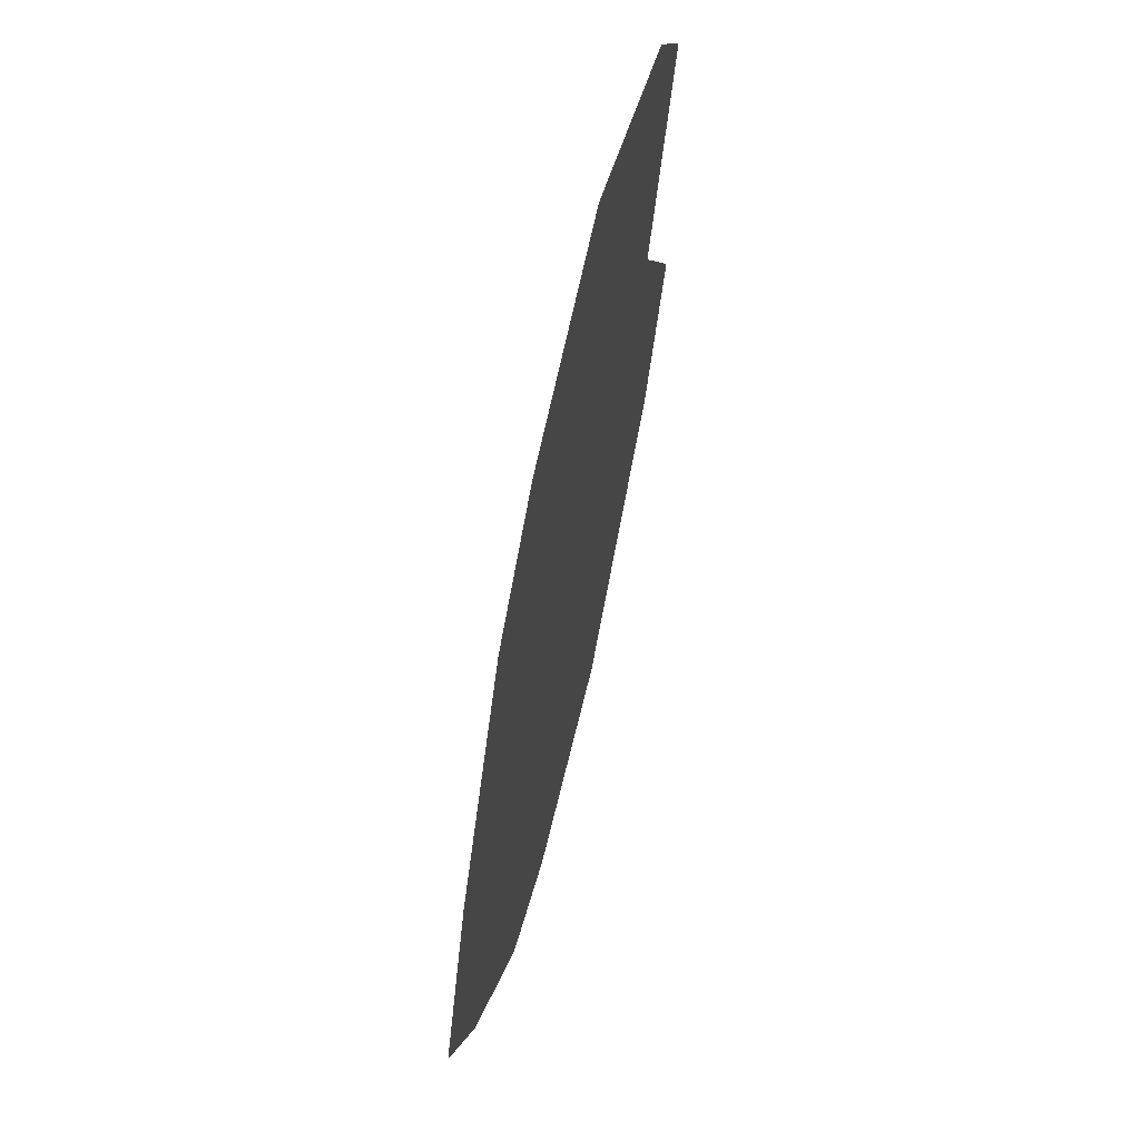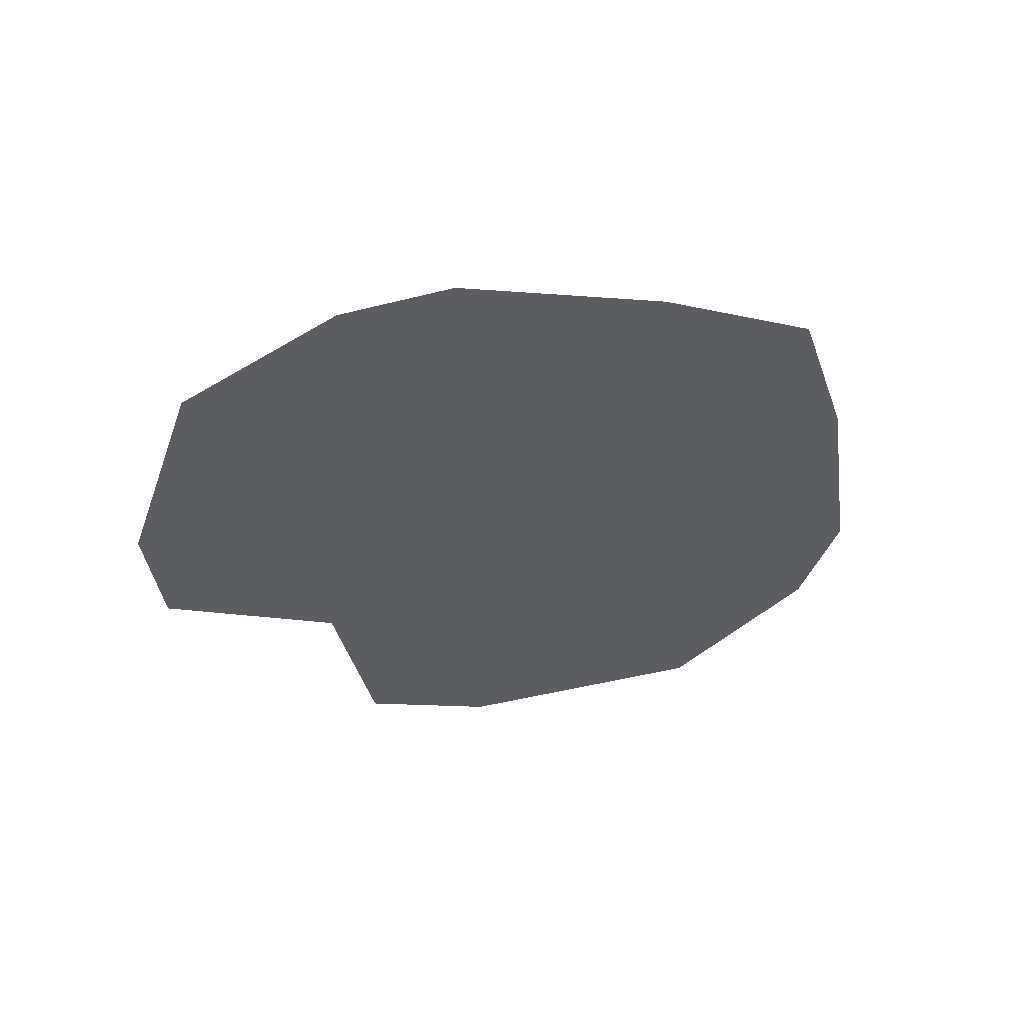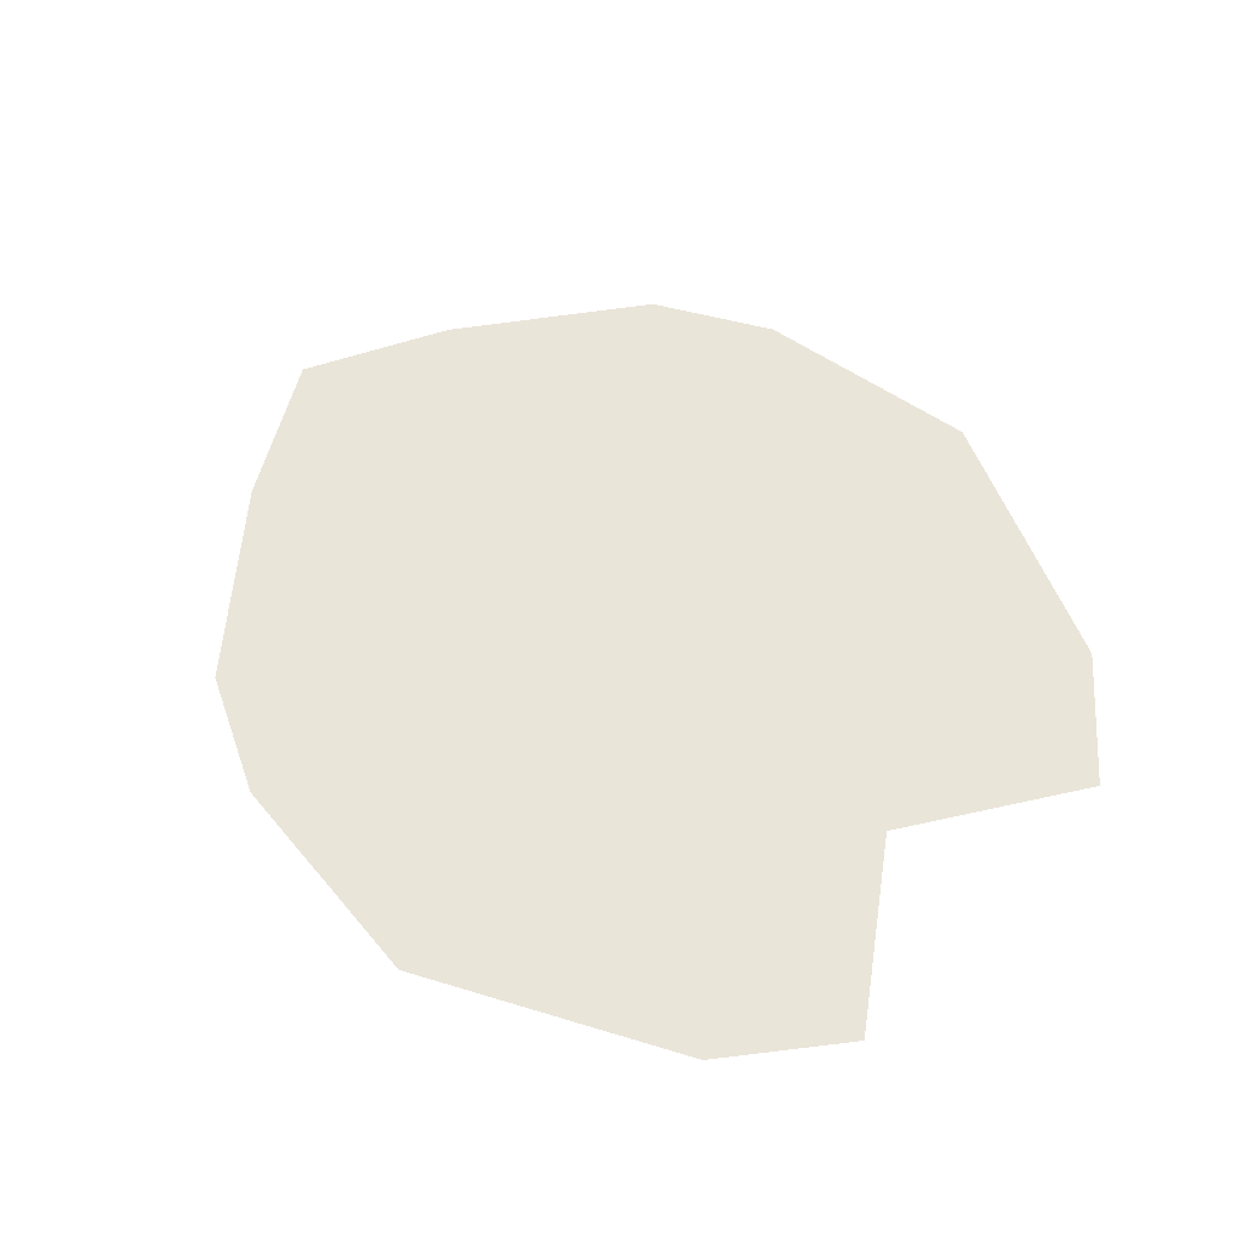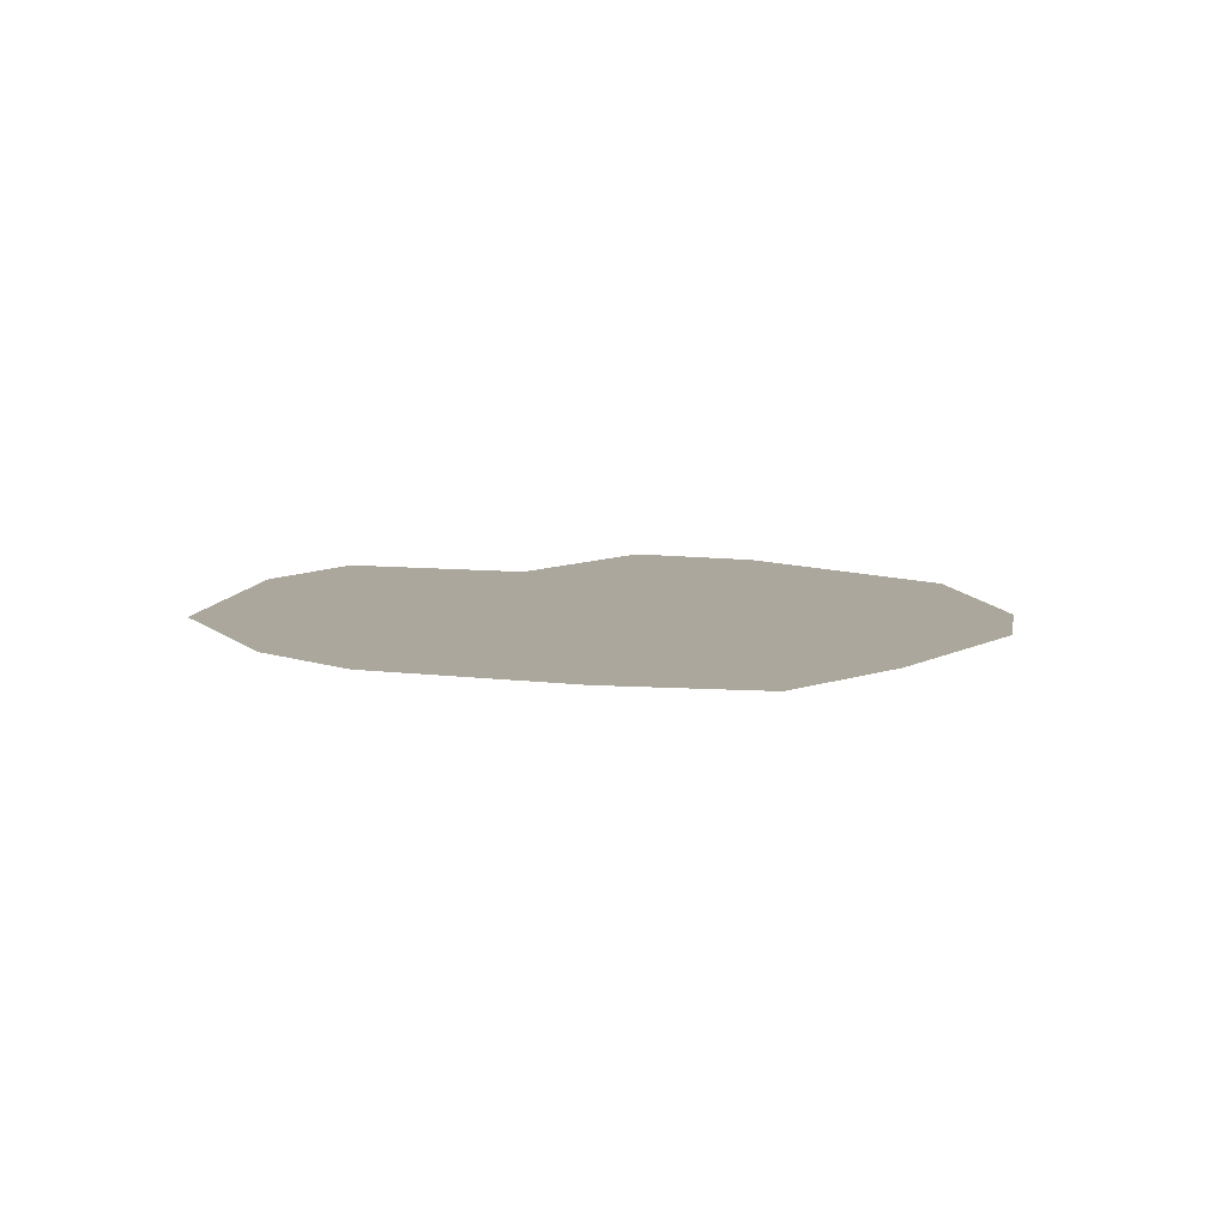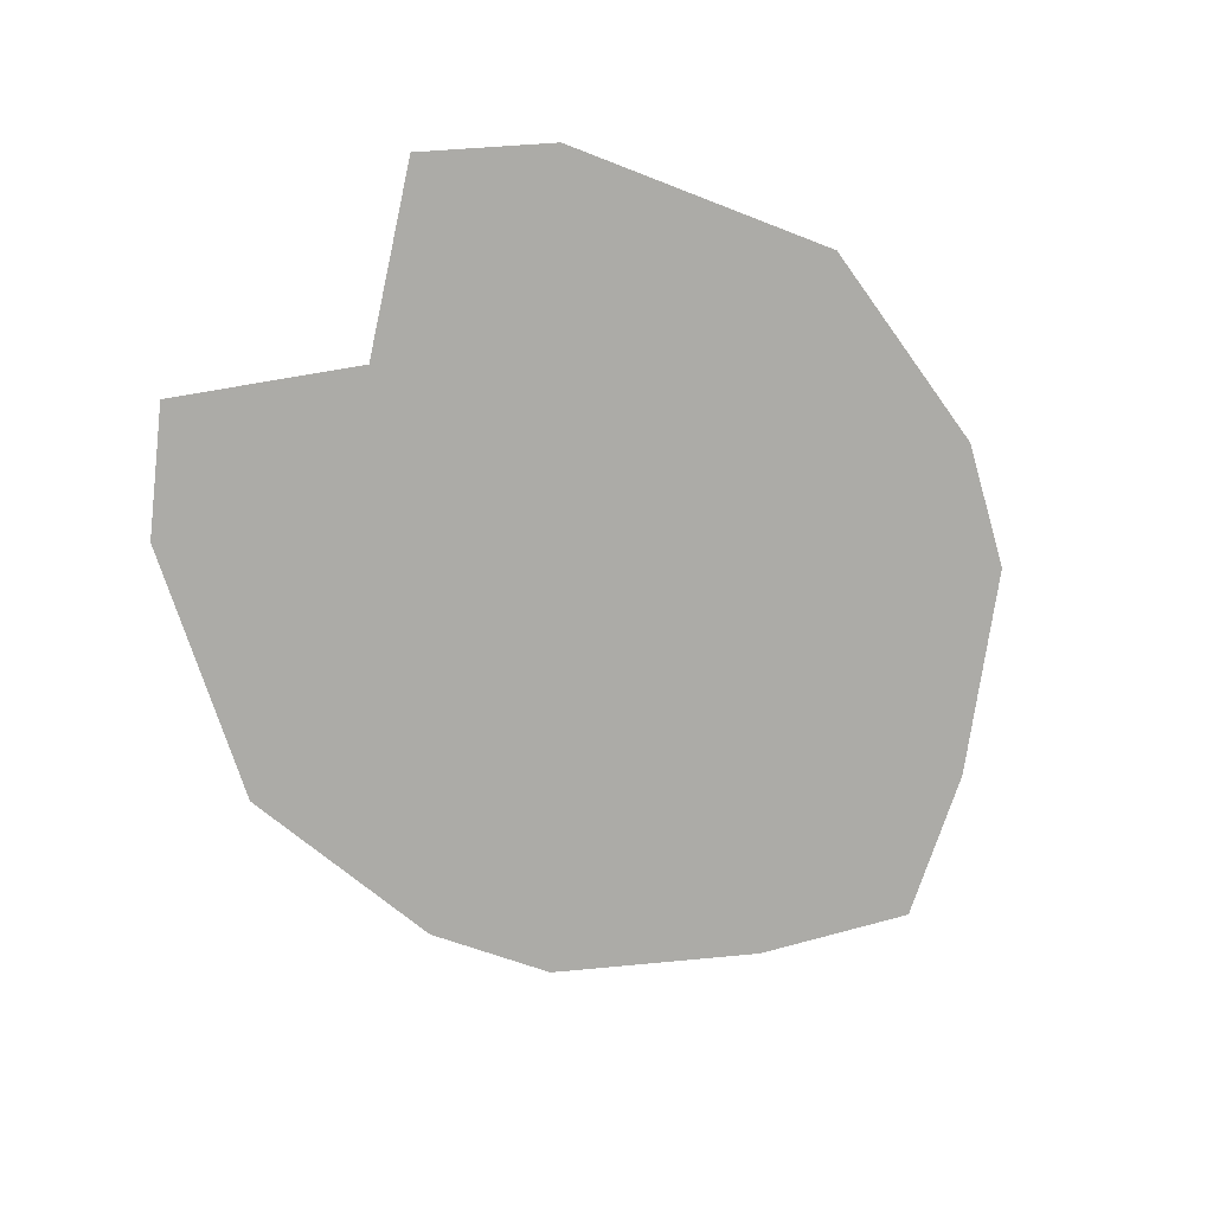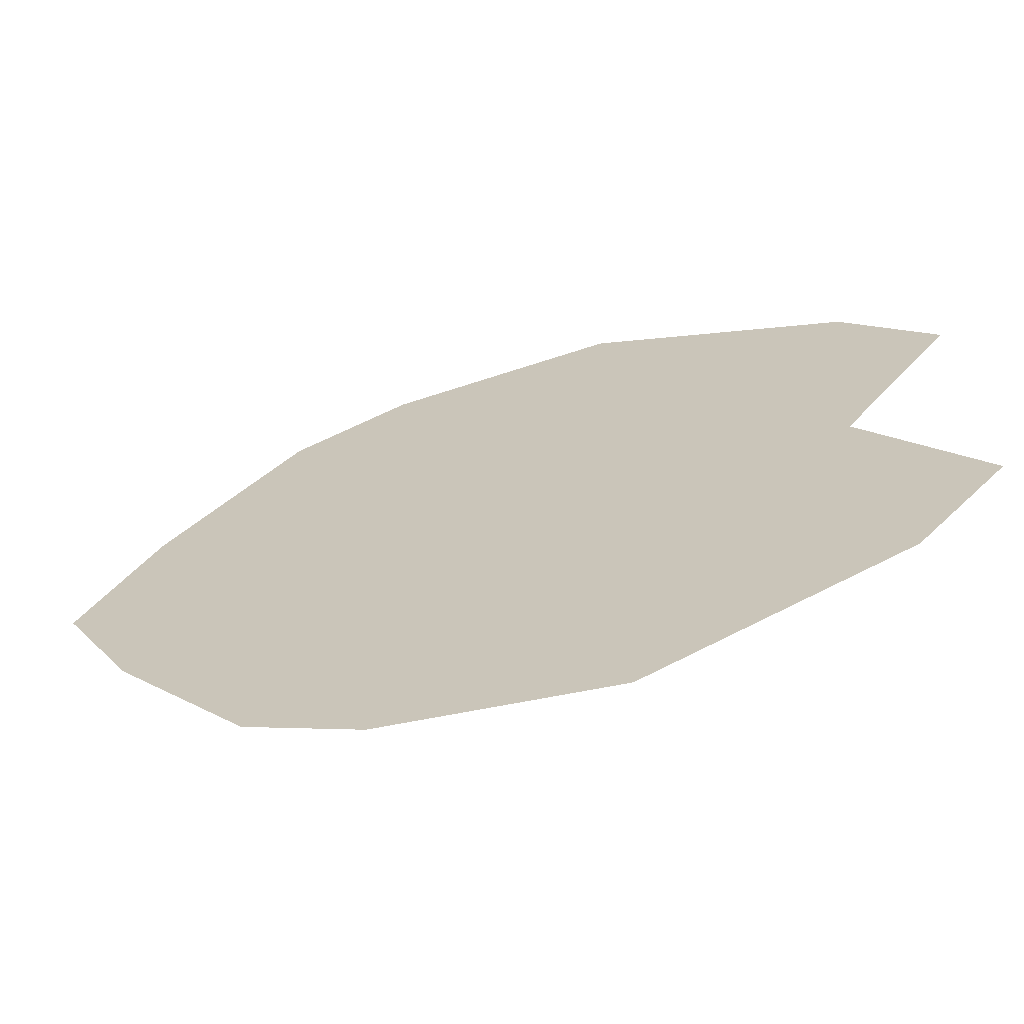
<metadata>
{"format":"obj","ext":"obj","renderer":"f3d","projection":"perspective","resolution":1024,"background":"white","views":[{"elev":61.9,"azim":-77.6,"up":"+Z"},{"elev":-35.9,"azim":-133.6,"up":"+Y"},{"elev":58.6,"azim":42.8,"up":"+Y"},{"elev":8.4,"azim":-107.6,"up":"+Y"},{"elev":-76.3,"azim":133.6,"up":"+Y"},{"elev":-66.1,"azim":15.5,"up":"+Z"}]}
</metadata>
<code>
g default
v 165.3 0 40.39
v 168.8 0 44.88
v 171.9 0 46.48
v 171.9 0 41.6
v 177.9 0 47.29
v 177.9 0 42.01
v 184.6 0 44.11
v 187 0 41.22
v 163.4 0 36.72
v 171.9 0 36.72
v 177.9 0 36.72
v 184 0 36.72
v 165.3 0 33.05
v 171.9 0 31.84
v 177.9 0 31.43
v 187 0 32.22
v 168.8 0 28.56
v 171.9 0 26.96
v 177.9 0 26.15
v 184.6 0 29.33
g feuille_nenuphar:Plane003
f 1 2 3 4
f 4 3 5 6
f 6 5 7 8
f 9 1 4 10
f 10 4 6 11
f 11 6 8 12
f 13 9 10 14
f 14 10 11 15
f 15 11 12 16
f 17 13 14 18
f 18 14 15 19
f 19 15 16 20

</code>
